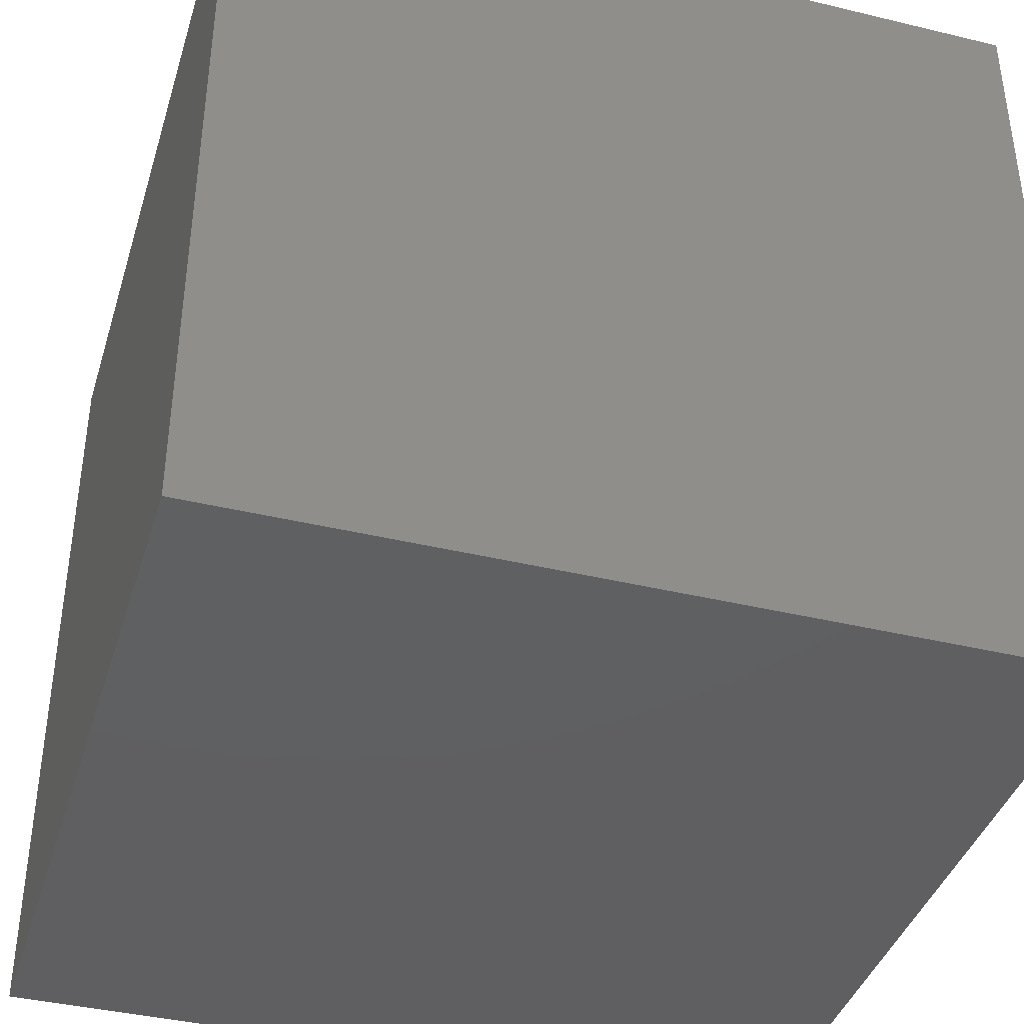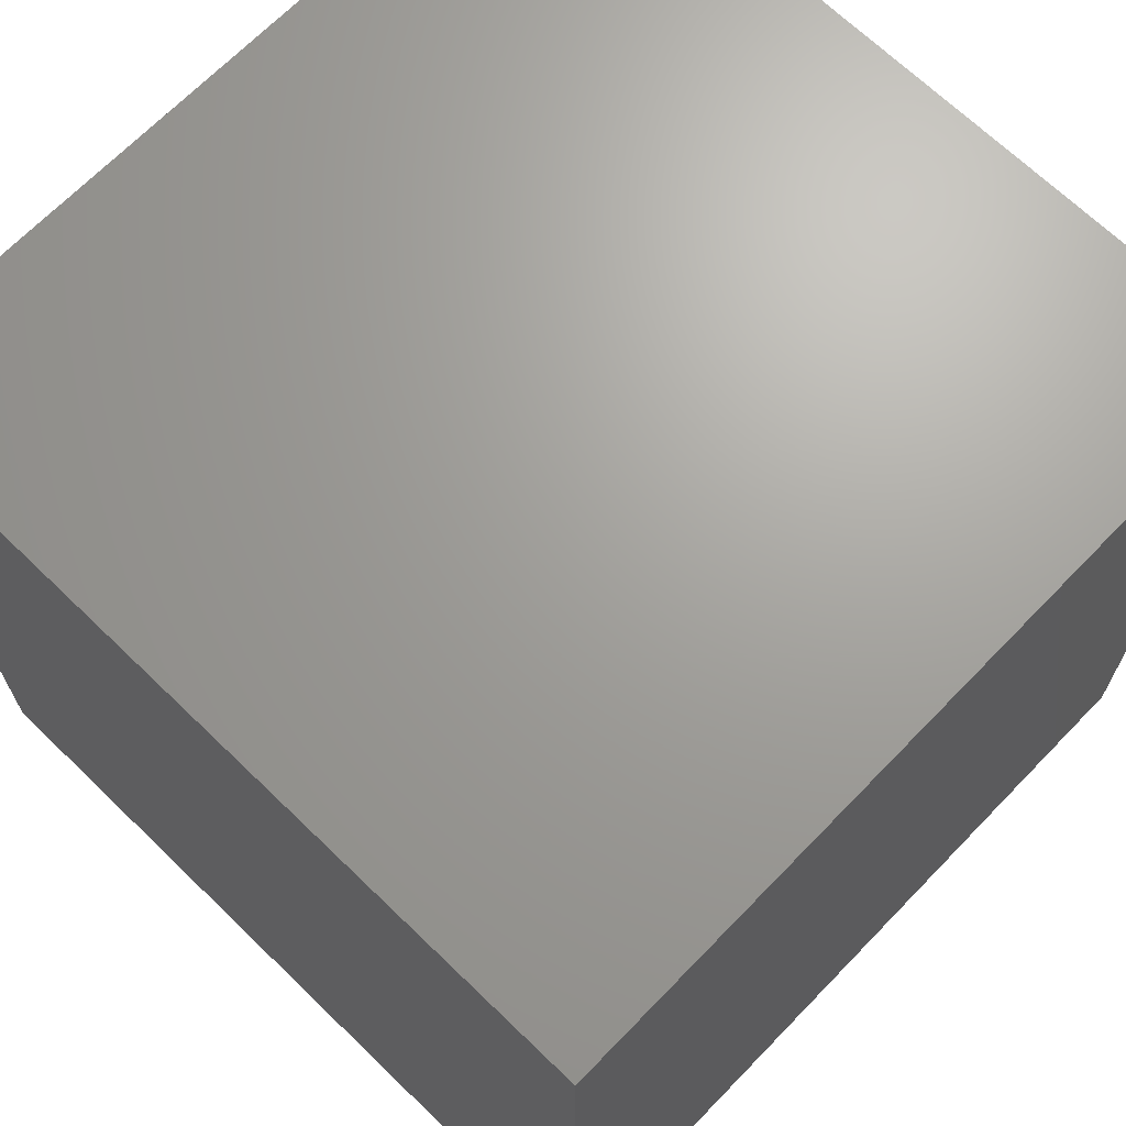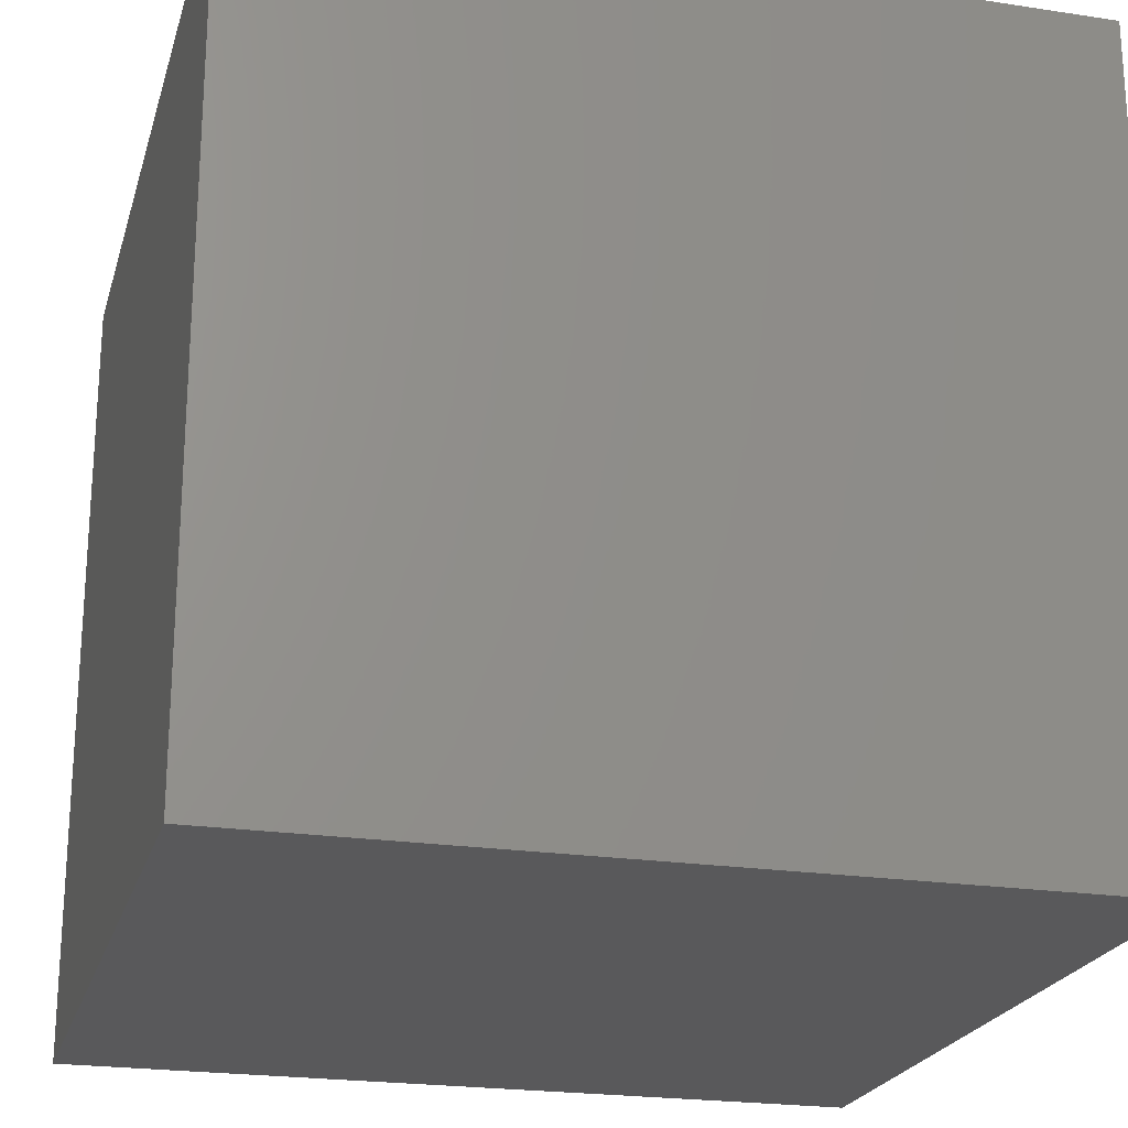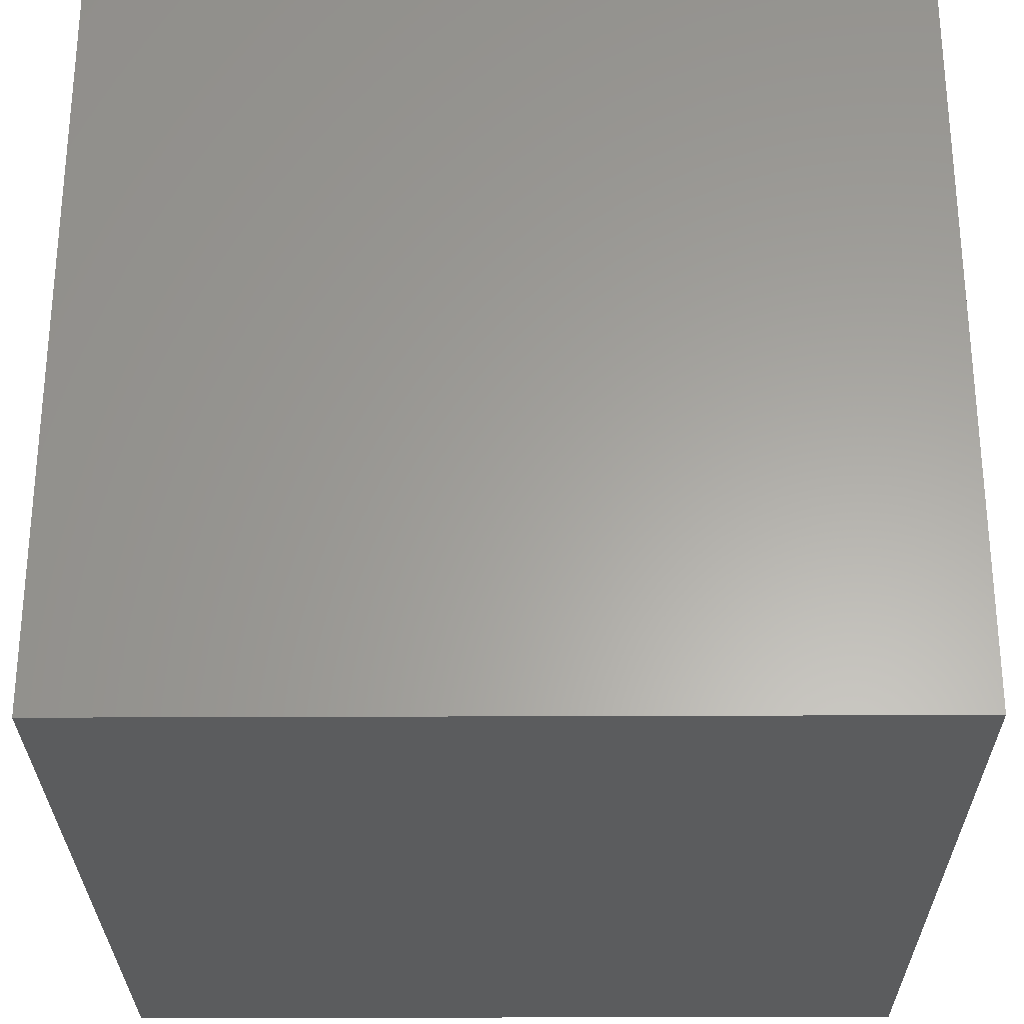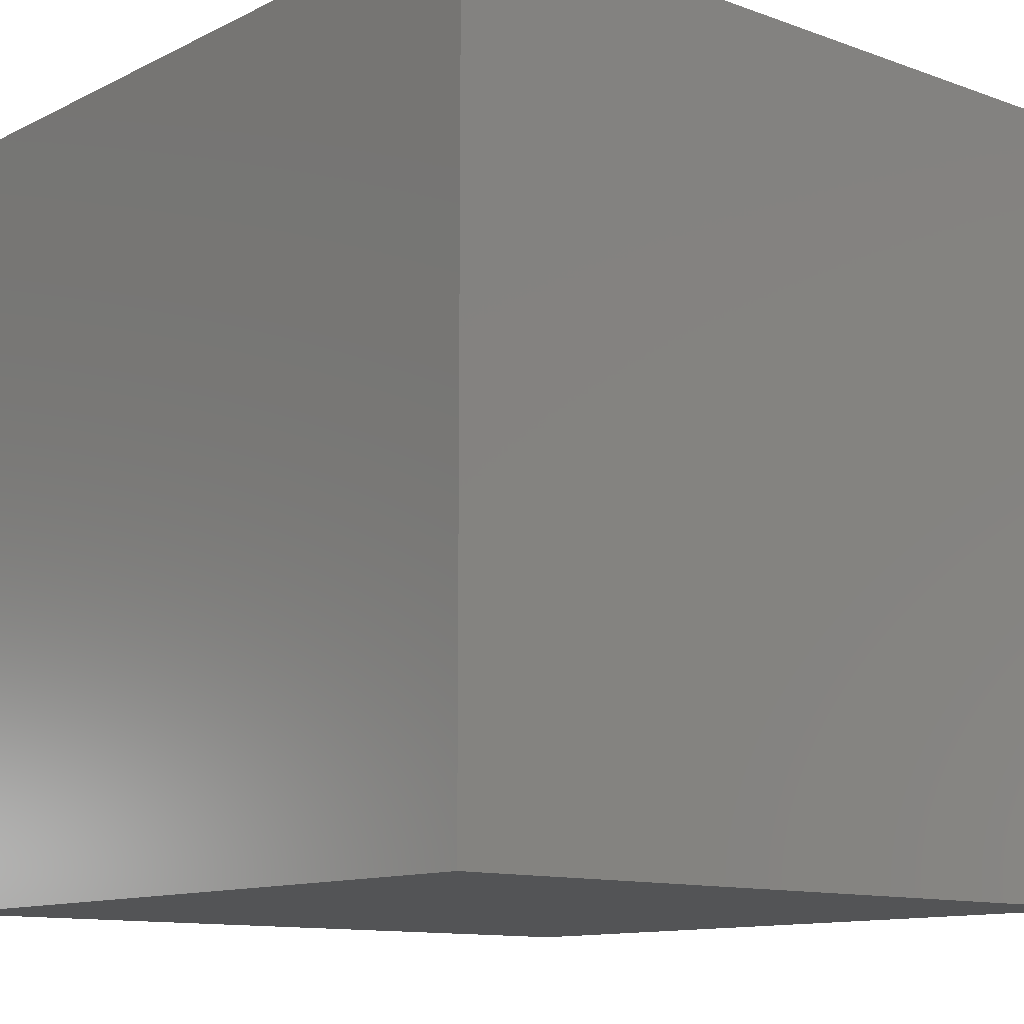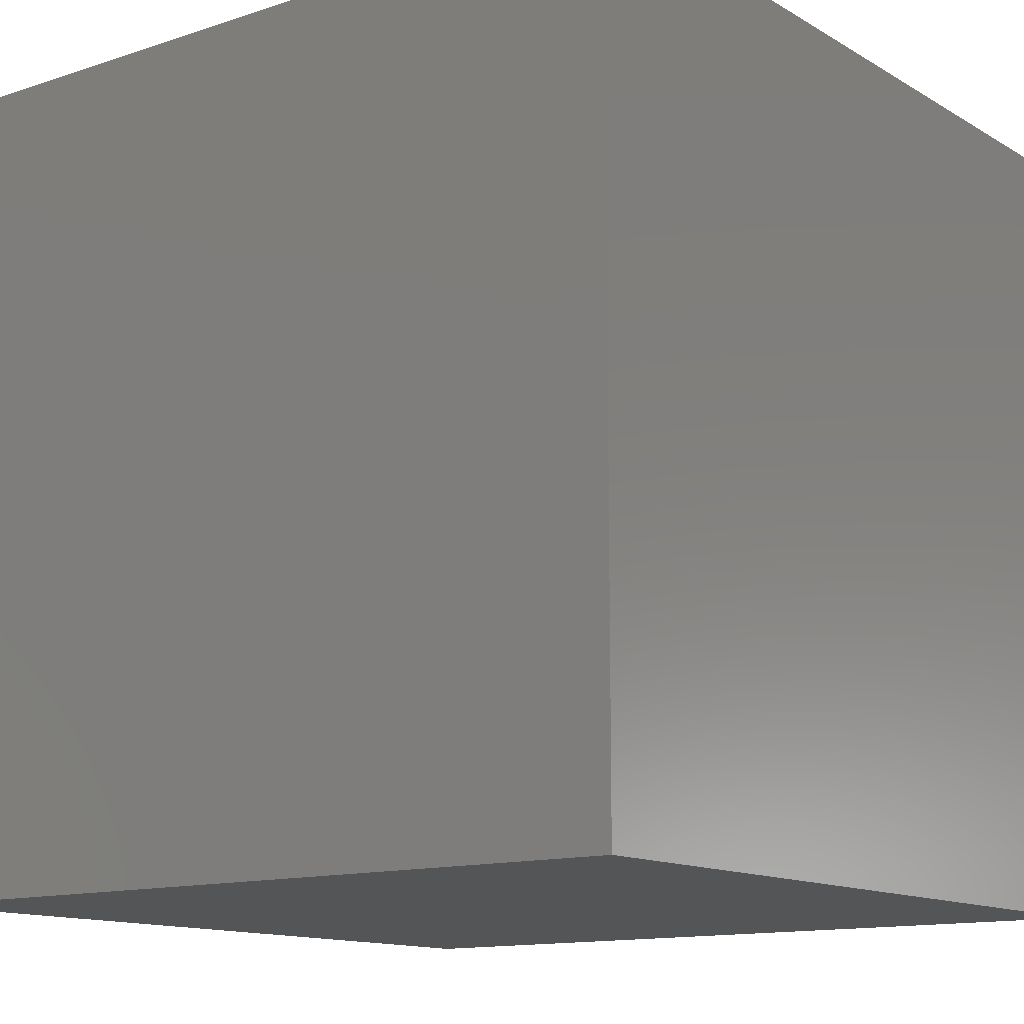
<metadata>
{"format":"stl","ext":"stl","renderer":"f3d","projection":"perspective","resolution":1024,"background":"white","views":[{"elev":-39.9,"azim":-16.6,"up":"+Z"},{"elev":68.2,"azim":44.1,"up":"+Y"},{"elev":-22.3,"azim":75.2,"up":"+Y"},{"elev":-28.1,"azim":-179.6,"up":"+Z"},{"elev":-11.7,"azim":-130.7,"up":"+Y"},{"elev":-13.0,"azim":127.2,"up":"+Z"}]}
</metadata>
<code>
# stl→obj: 8 verts, 12 faces
v 11 26 2
v 10 26 2
v 11 25 2
v 10 25 2
v 11 25 1
v 10 25 1
v 11 26 1
v 10 26 1
f 1 2 3
f 3 2 4
f 5 6 7
f 7 6 8
f 4 6 3
f 3 6 5
f 2 8 4
f 4 8 6
f 1 7 2
f 2 7 8
f 3 5 1
f 1 5 7

</code>
